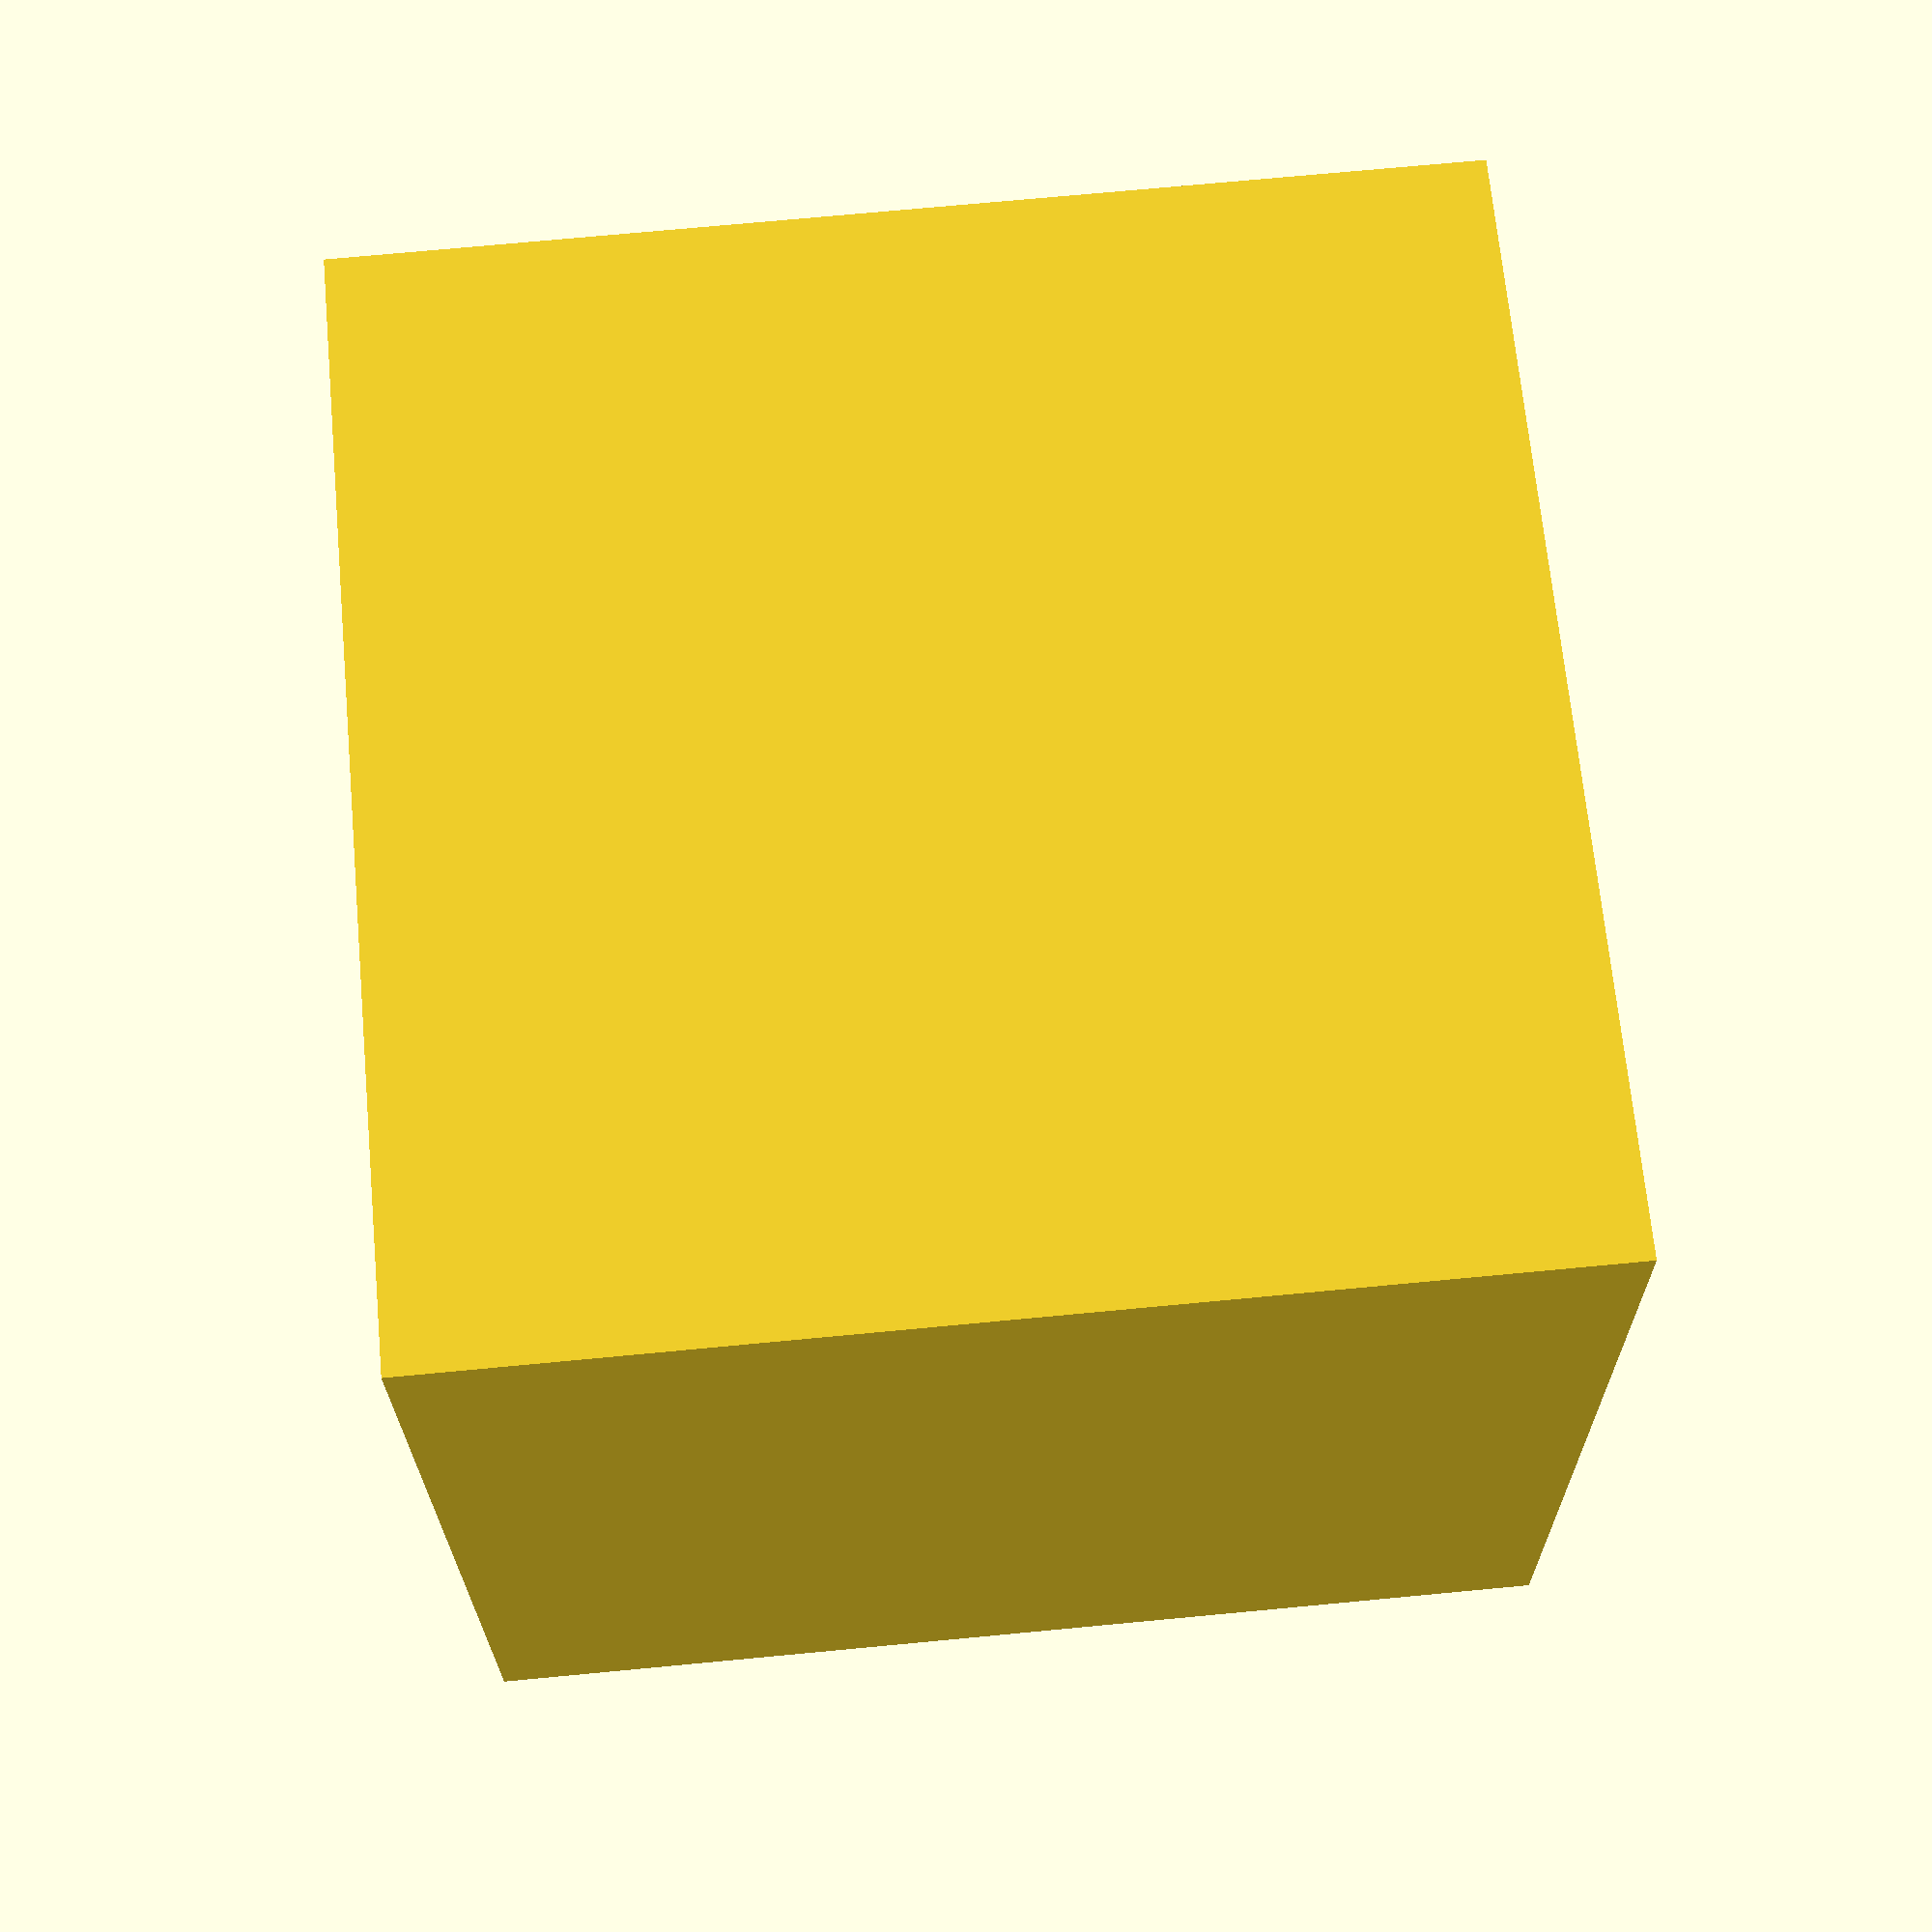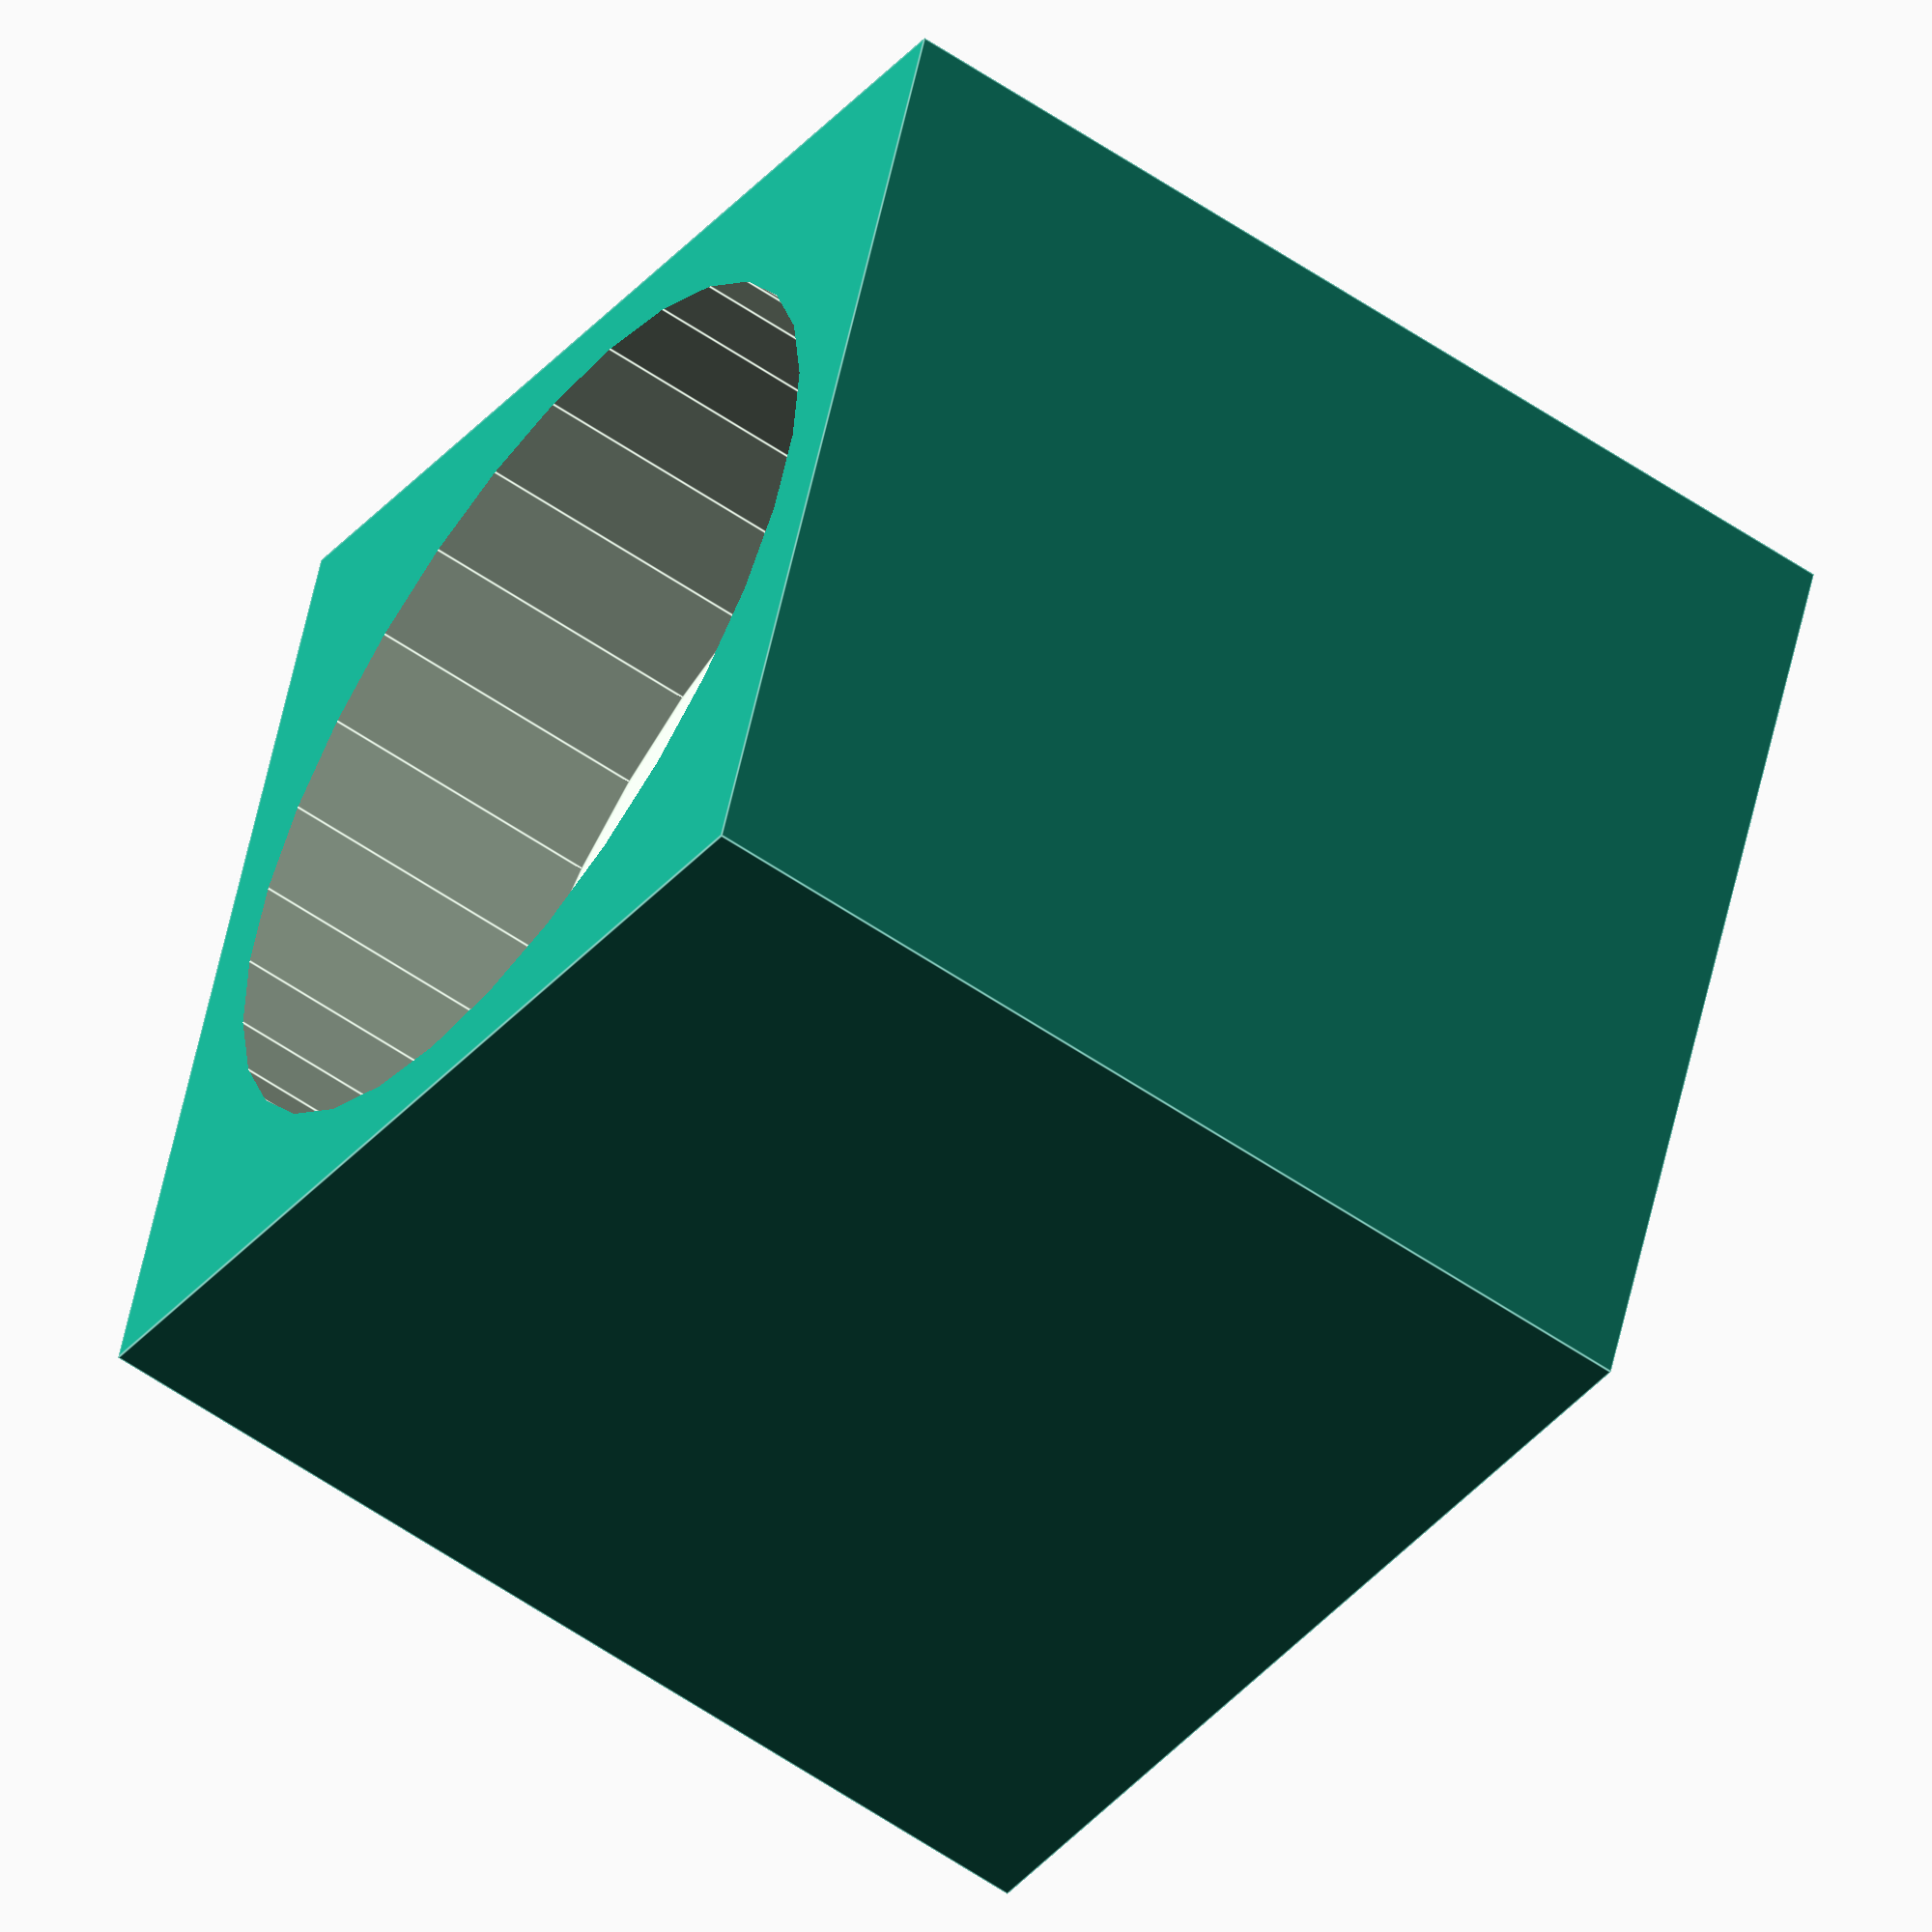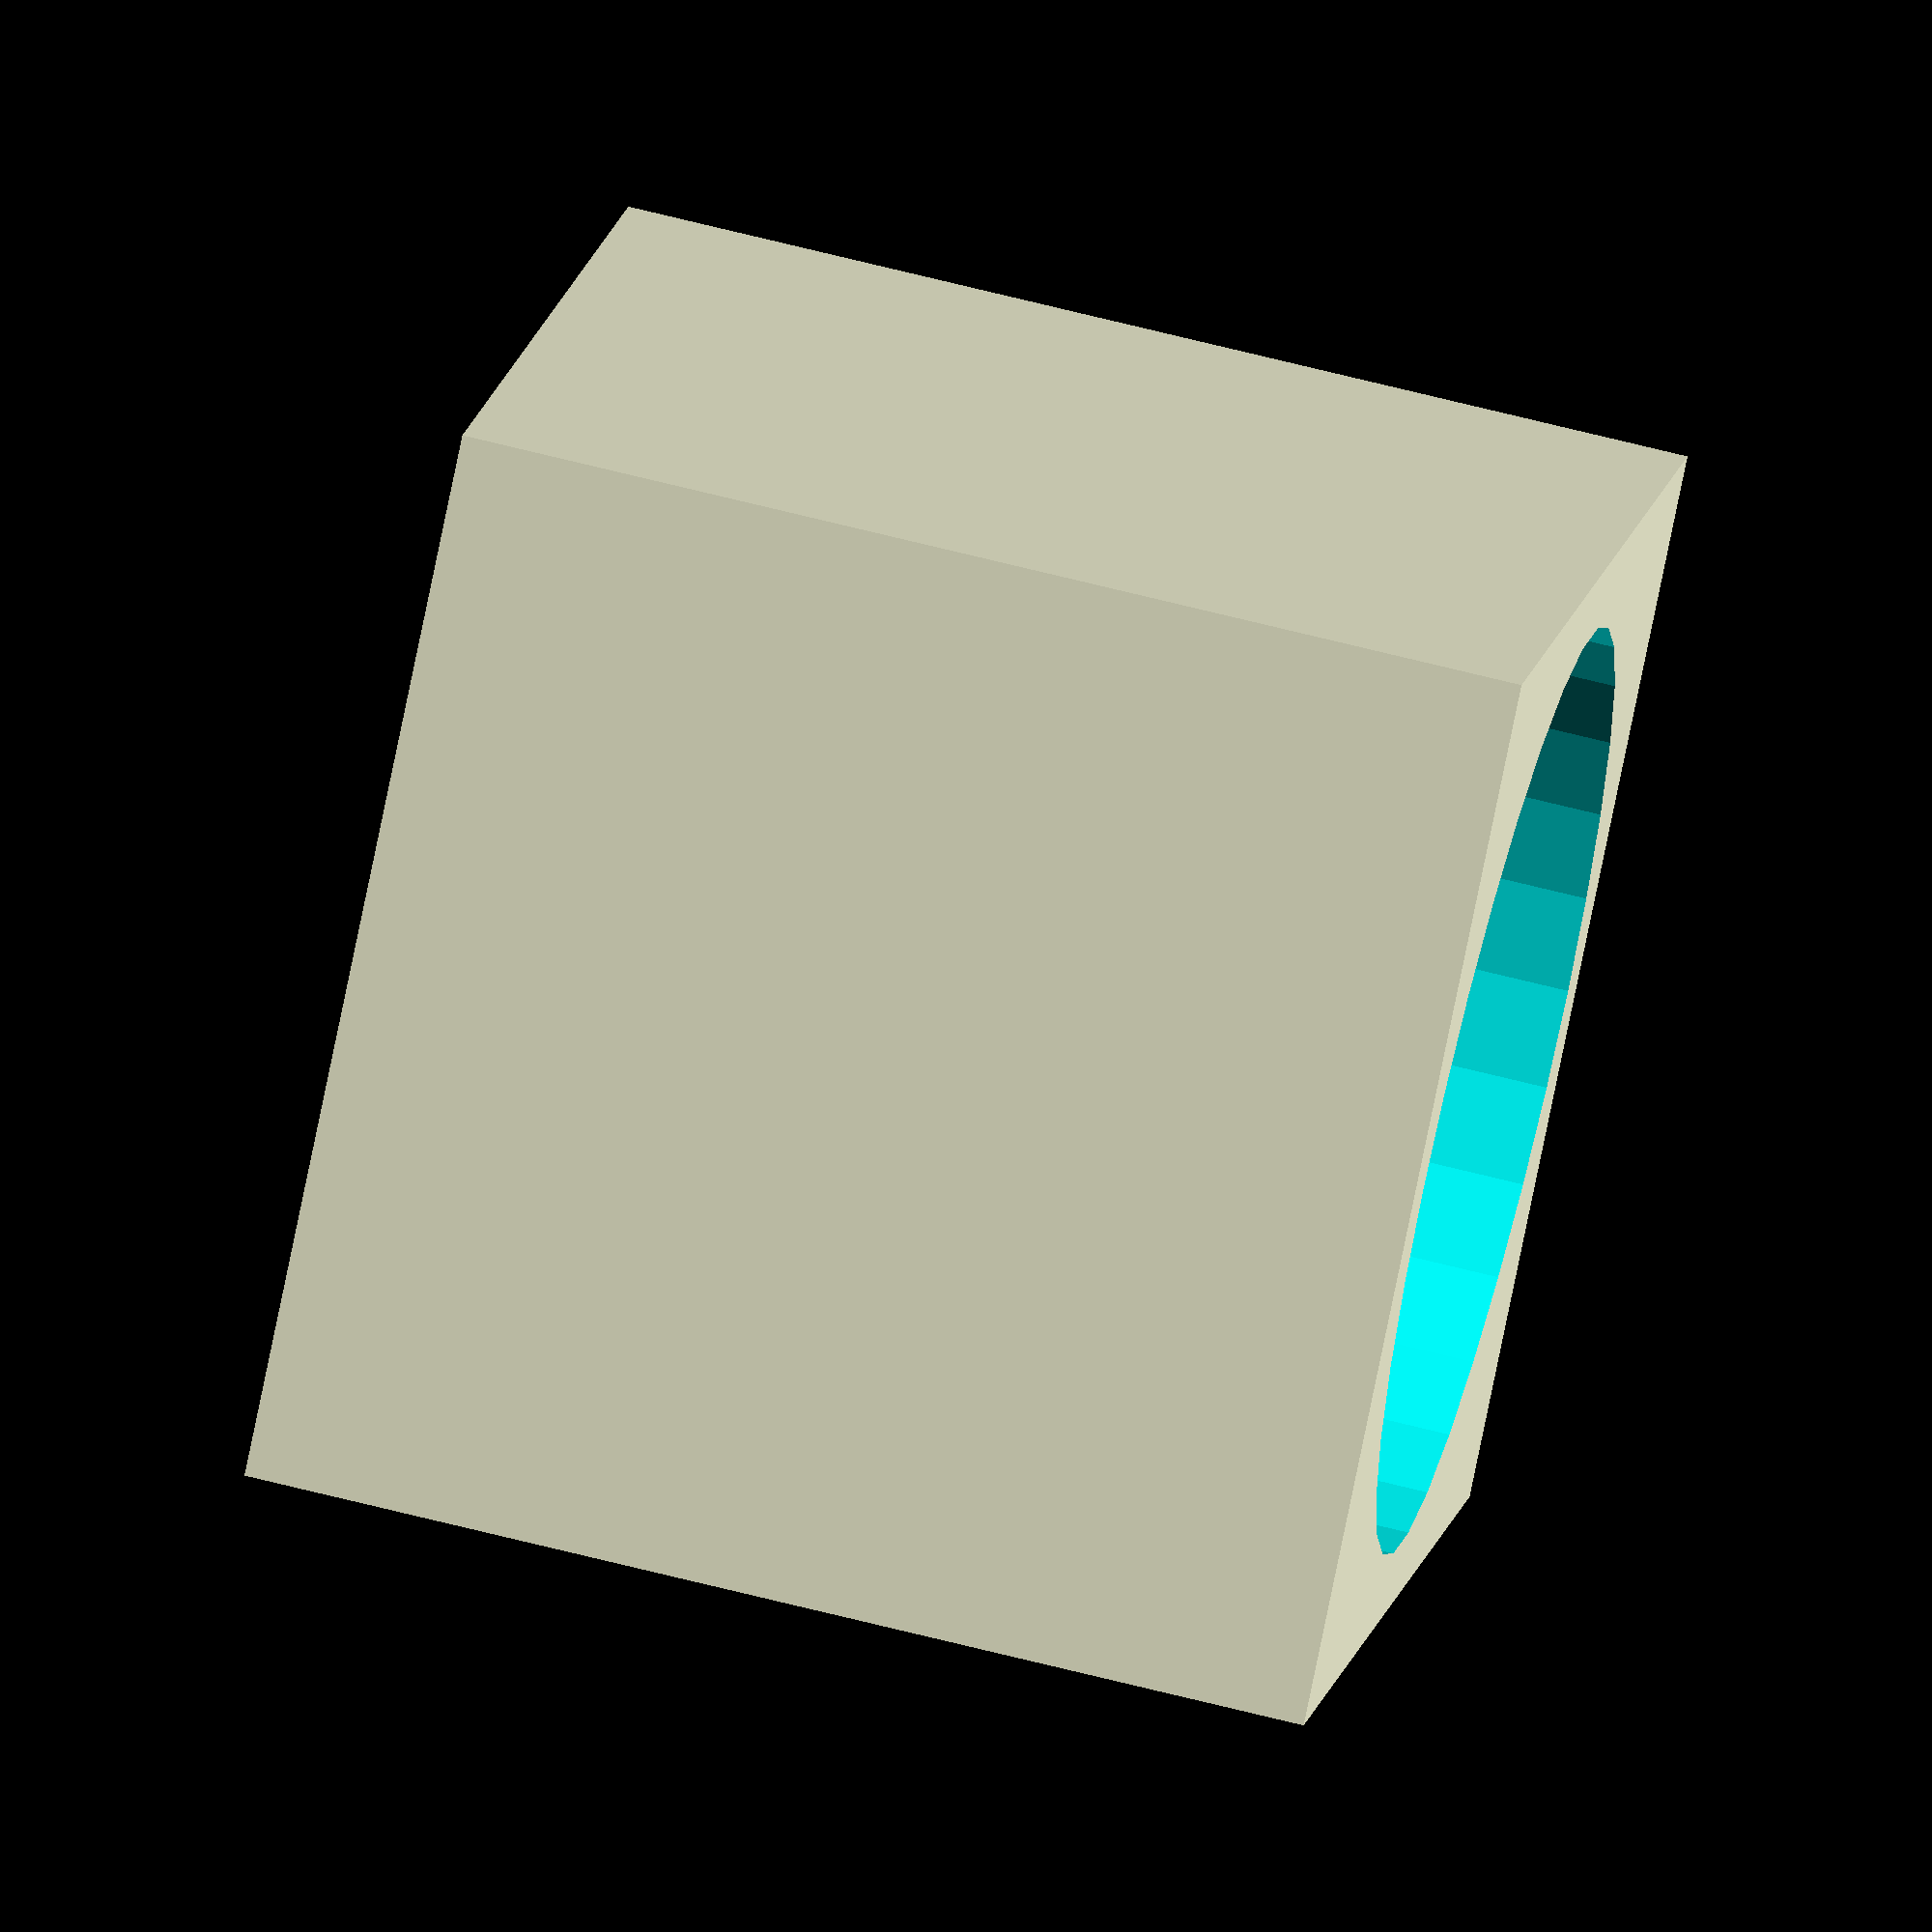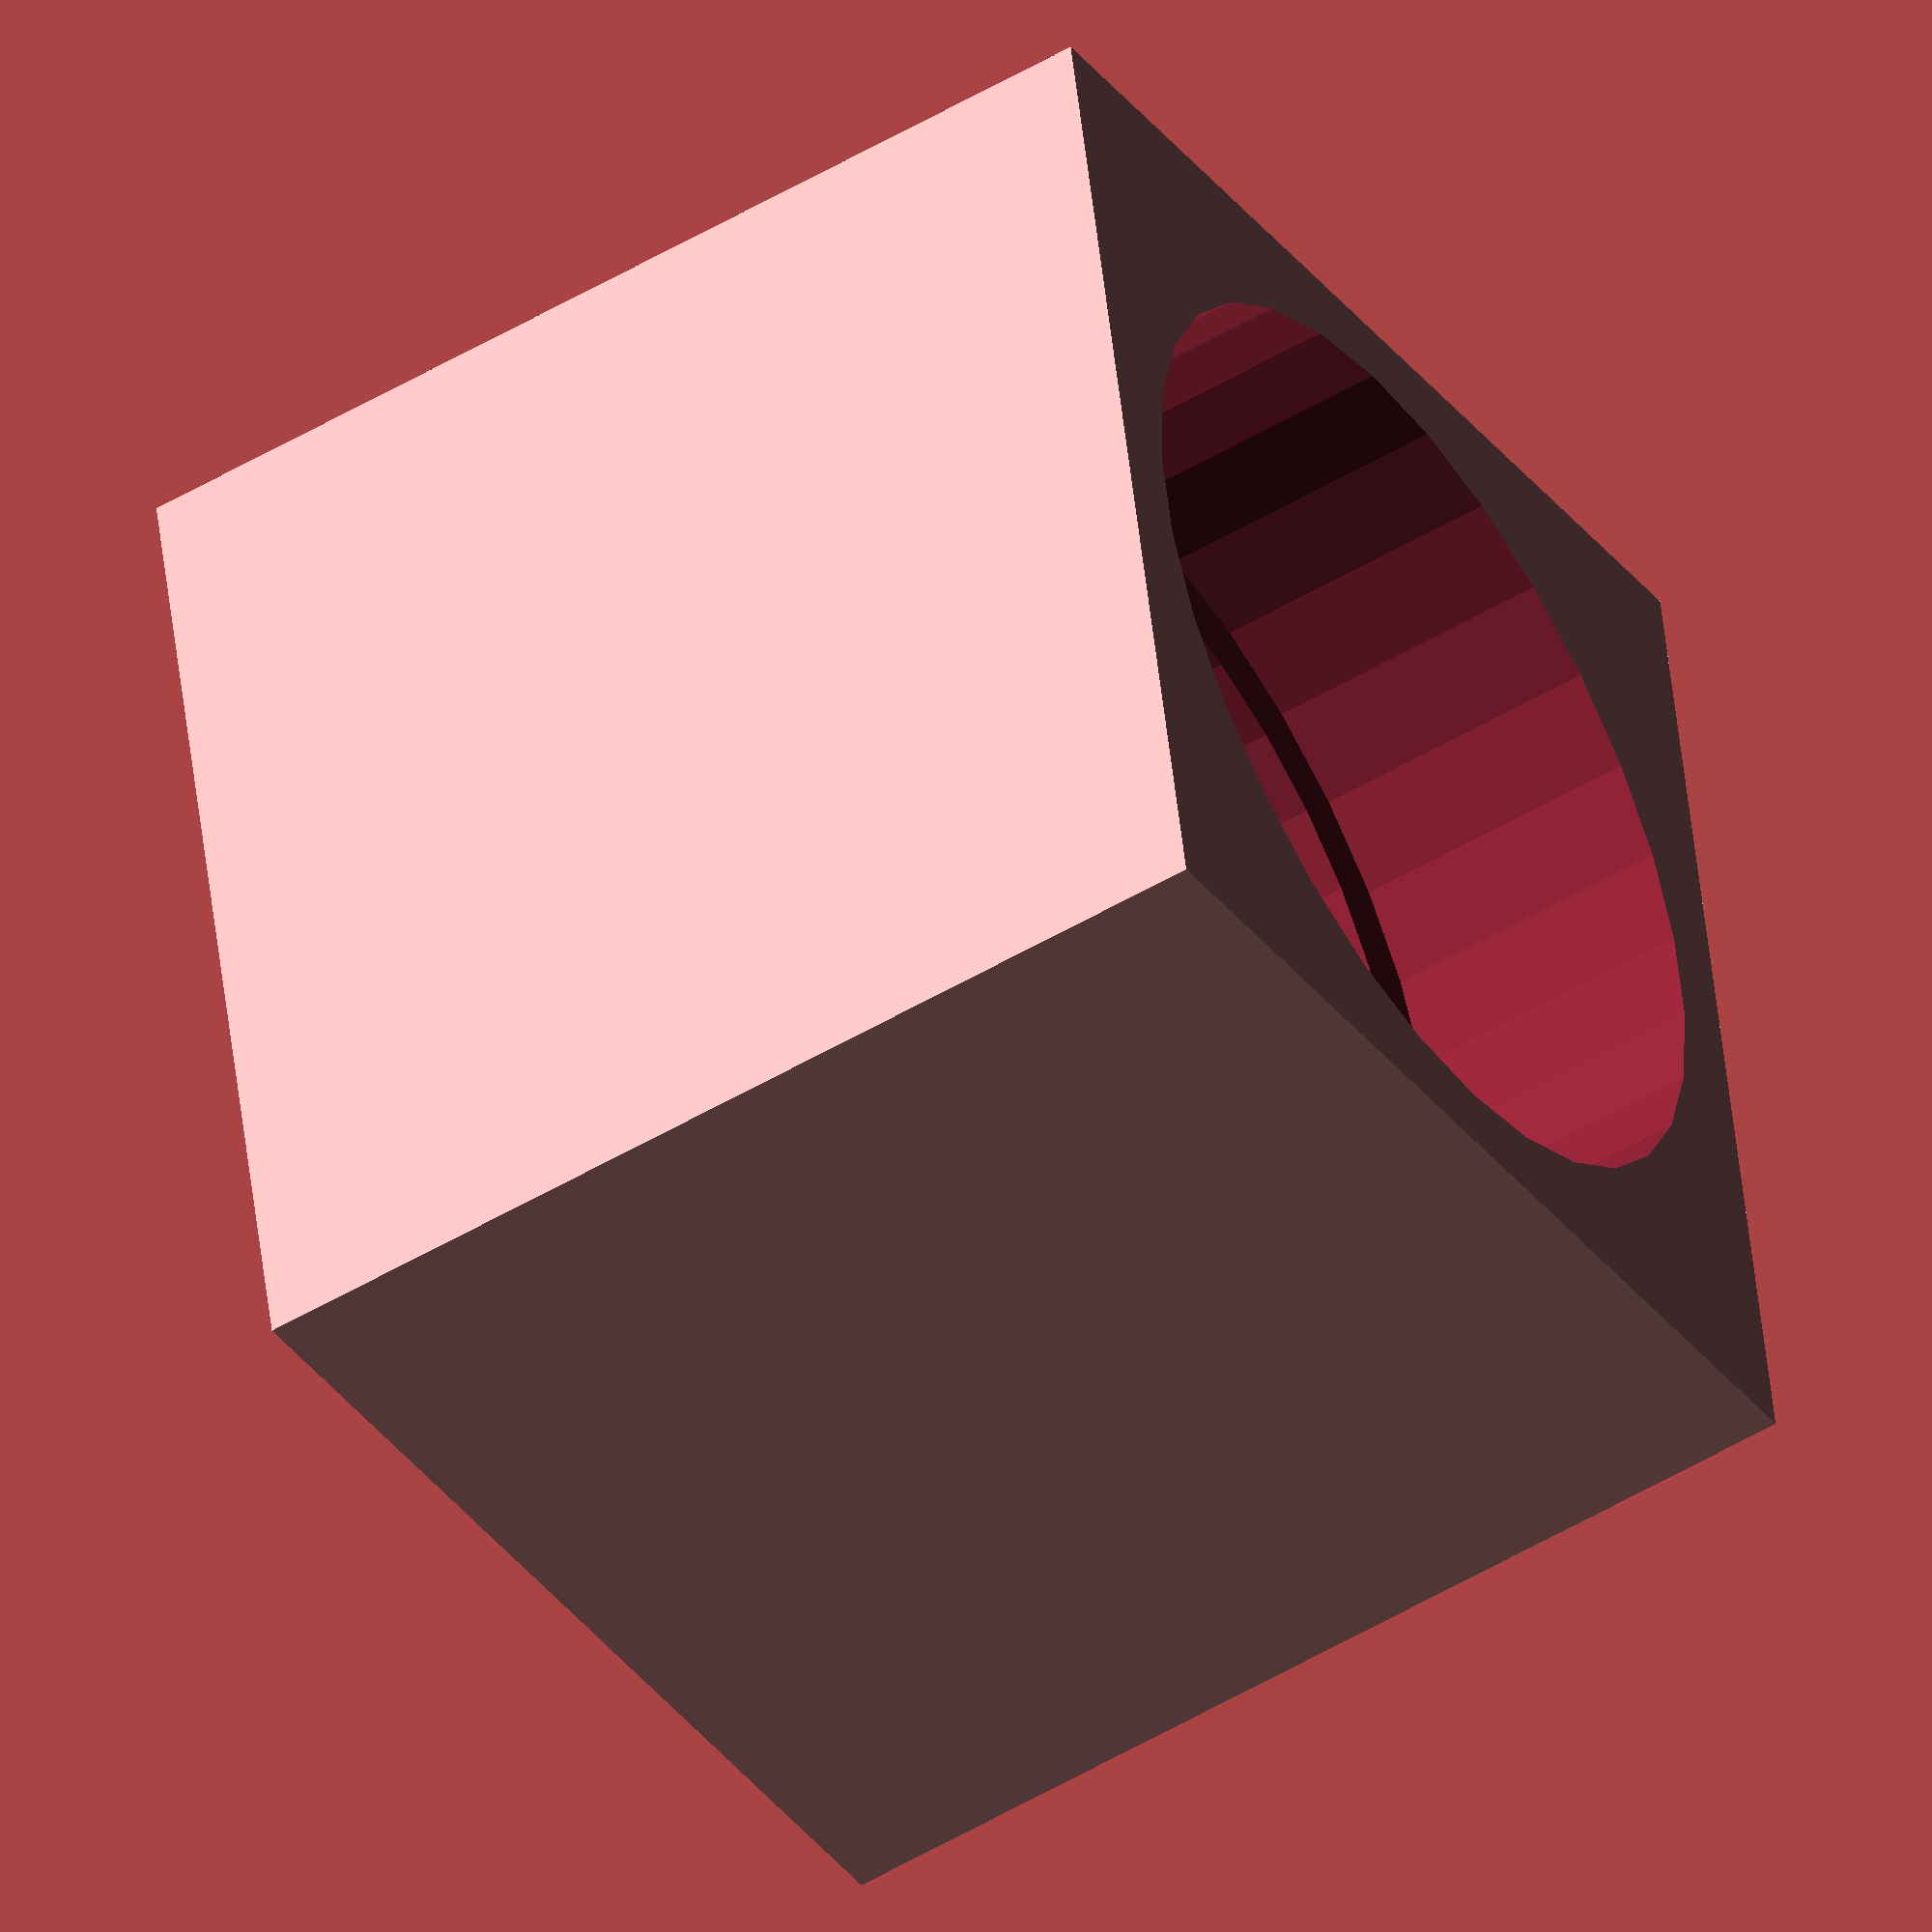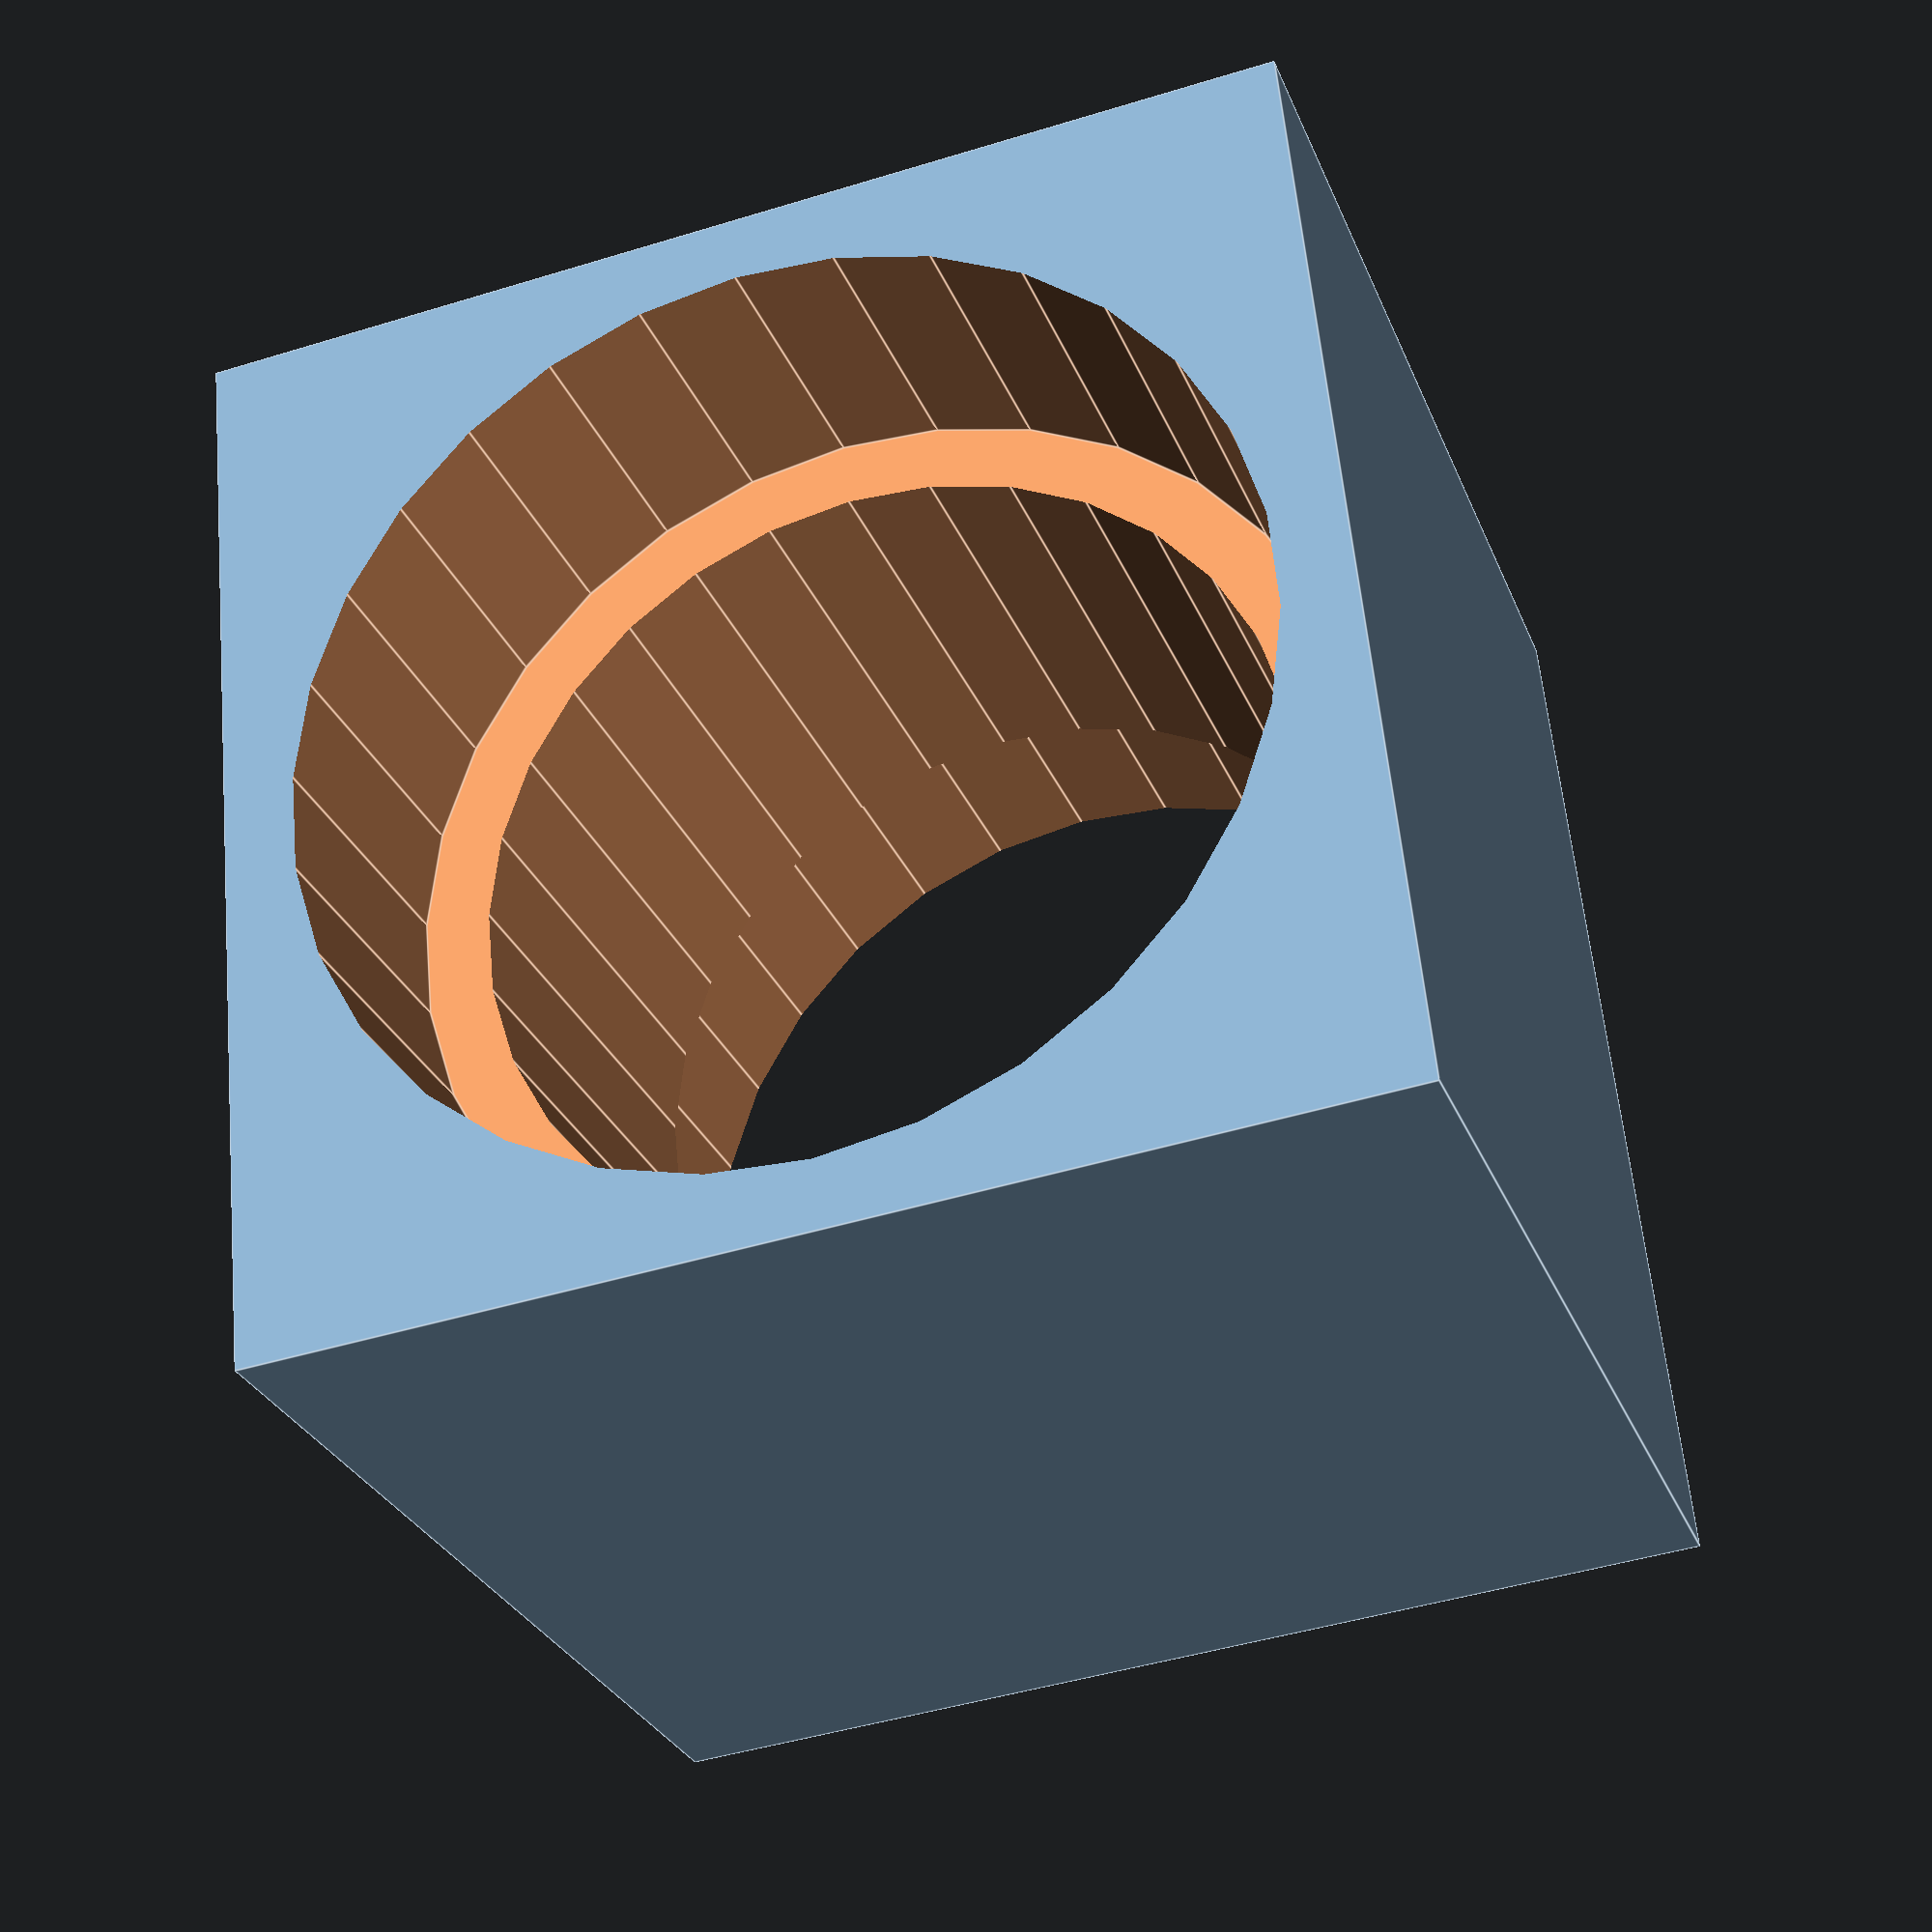
<openscad>


mm=1;
in = 25.4*mm;

slop=0.1*mm;
bearing_rad = 22*mm/2 + slop;
bearing_th = 7*mm;
axle_cutout_rad=19.10*mm / 2;  // lifted from the 608zz bearing spec
                               // to stay out of the way of the shield

block_size = 1*in;
wall = 0.8*mm;
eps=0.01;
module block(){
    translate([0,0,block_size/2])
    difference() {
        union(){
            cube(block_size,center=true);
        }
        union(){
            for(side=[-1,1]) {
                translate([0,0,side*block_size/2])
                cylinder(r=bearing_rad,h=2*bearing_th,center=true);
            }


            cylinder(r=axle_cutout_rad, h=2*block_size, center=true);
        }
    }
}

block();
*difference(){
    cylinder(r=axle_cutout_rad,h=bearing_th);
    union(){
        translate([0,0,-bearing_th])
        cylinder(r=axle_cutout_rad-wall, h=3*bearing_th);
        cylinder(r1=0,r2=axle_cutout_rad,h=bearing_th+2*eps);
    }
}


</openscad>
<views>
elev=107.4 azim=85.5 roll=95.4 proj=p view=solid
elev=57.4 azim=251.4 roll=234.4 proj=o view=edges
elev=294.2 azim=127.3 roll=104.5 proj=o view=solid
elev=230.2 azim=101.1 roll=56.7 proj=o view=wireframe
elev=28.4 azim=275.6 roll=198.8 proj=p view=edges
</views>
